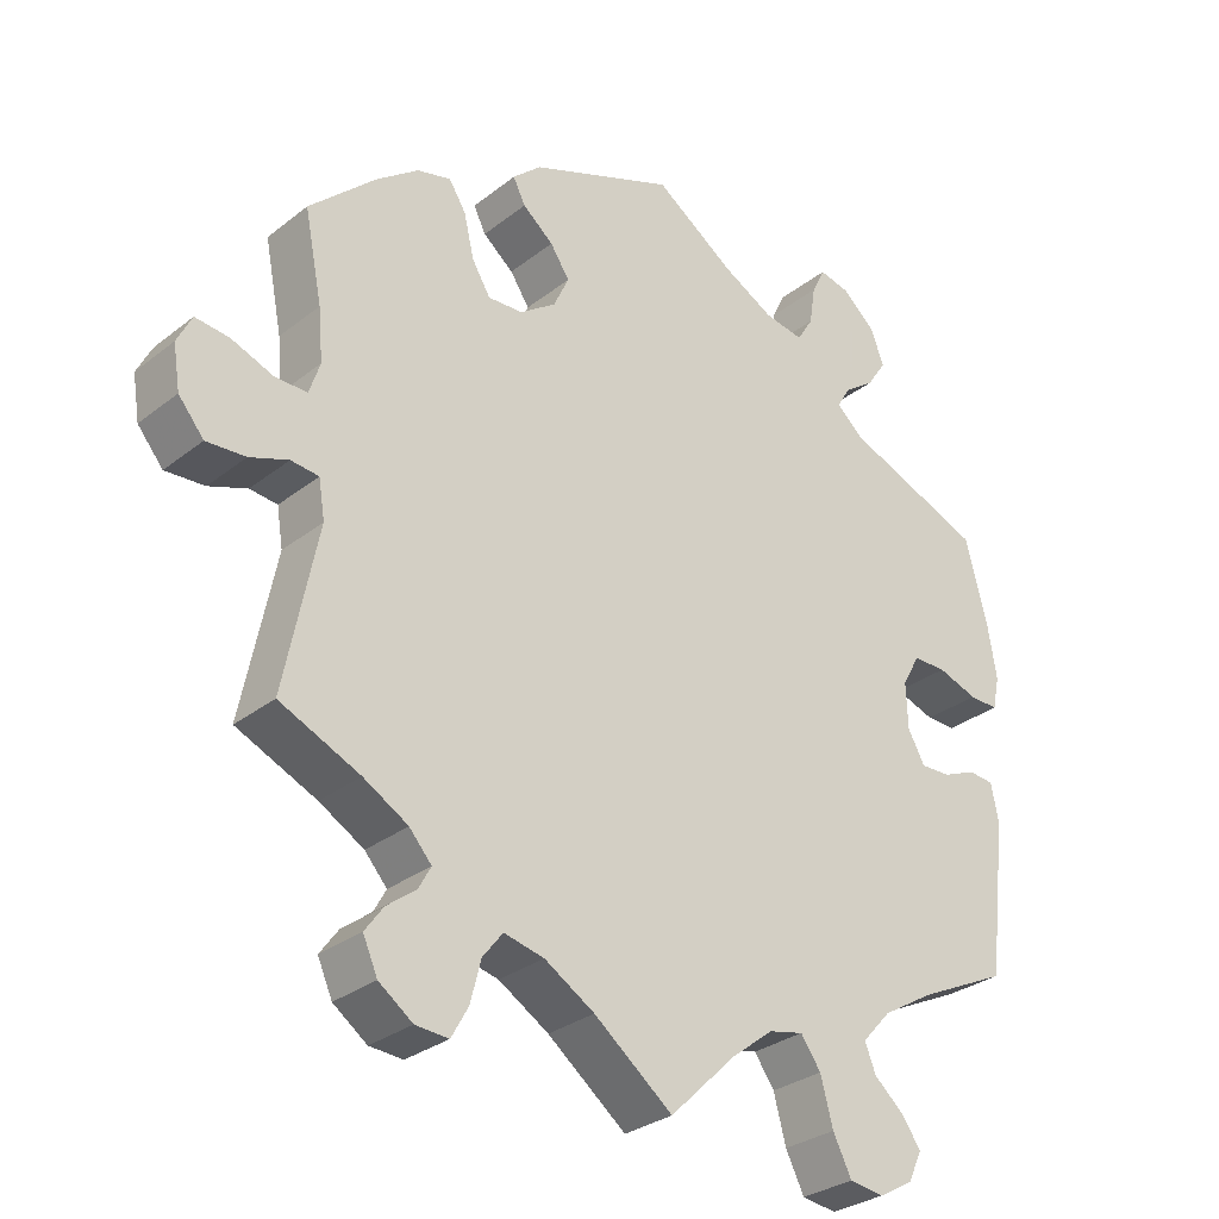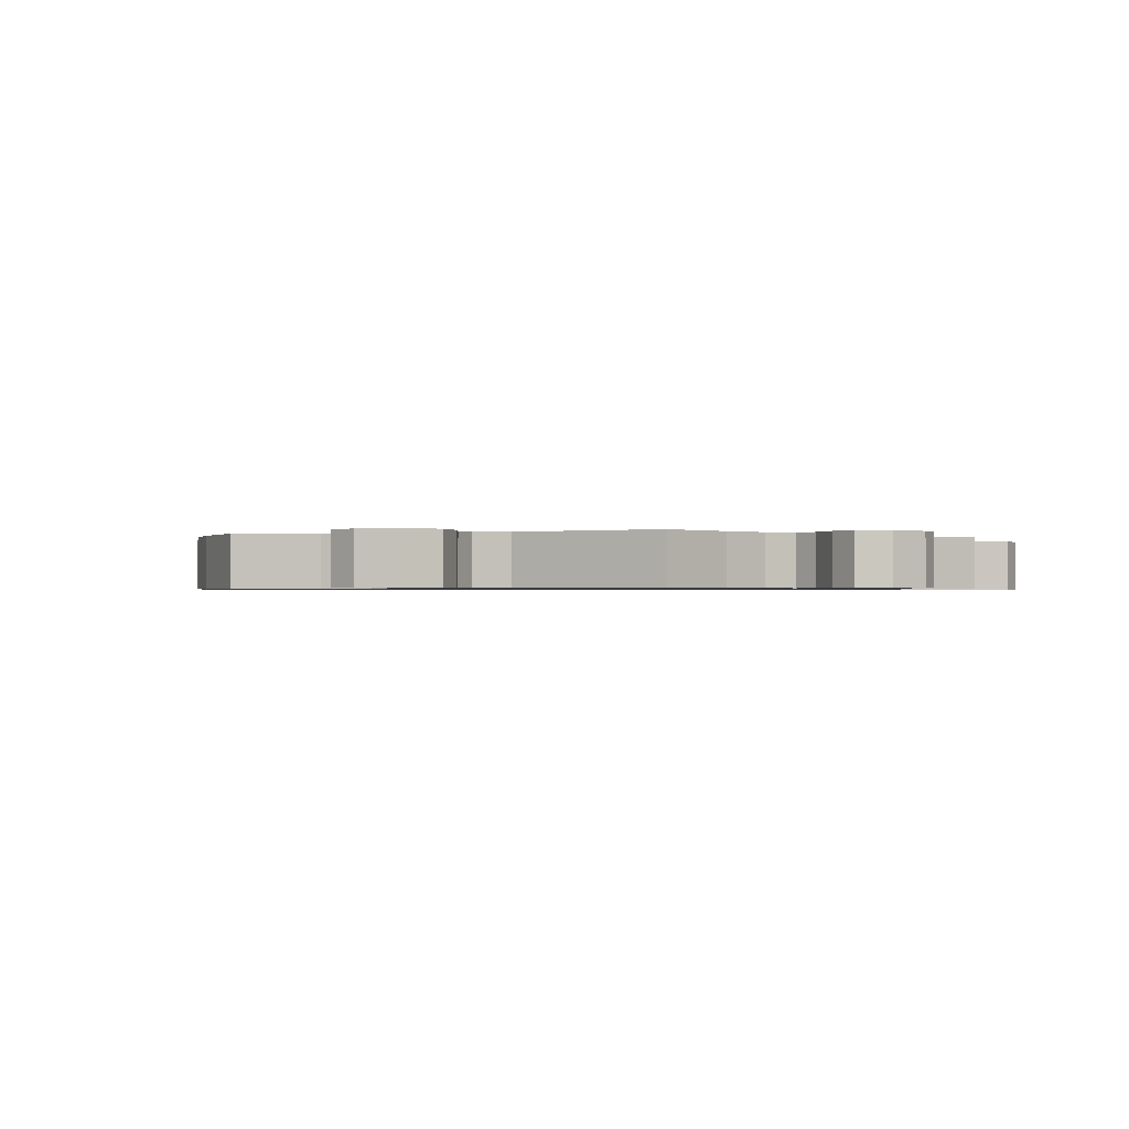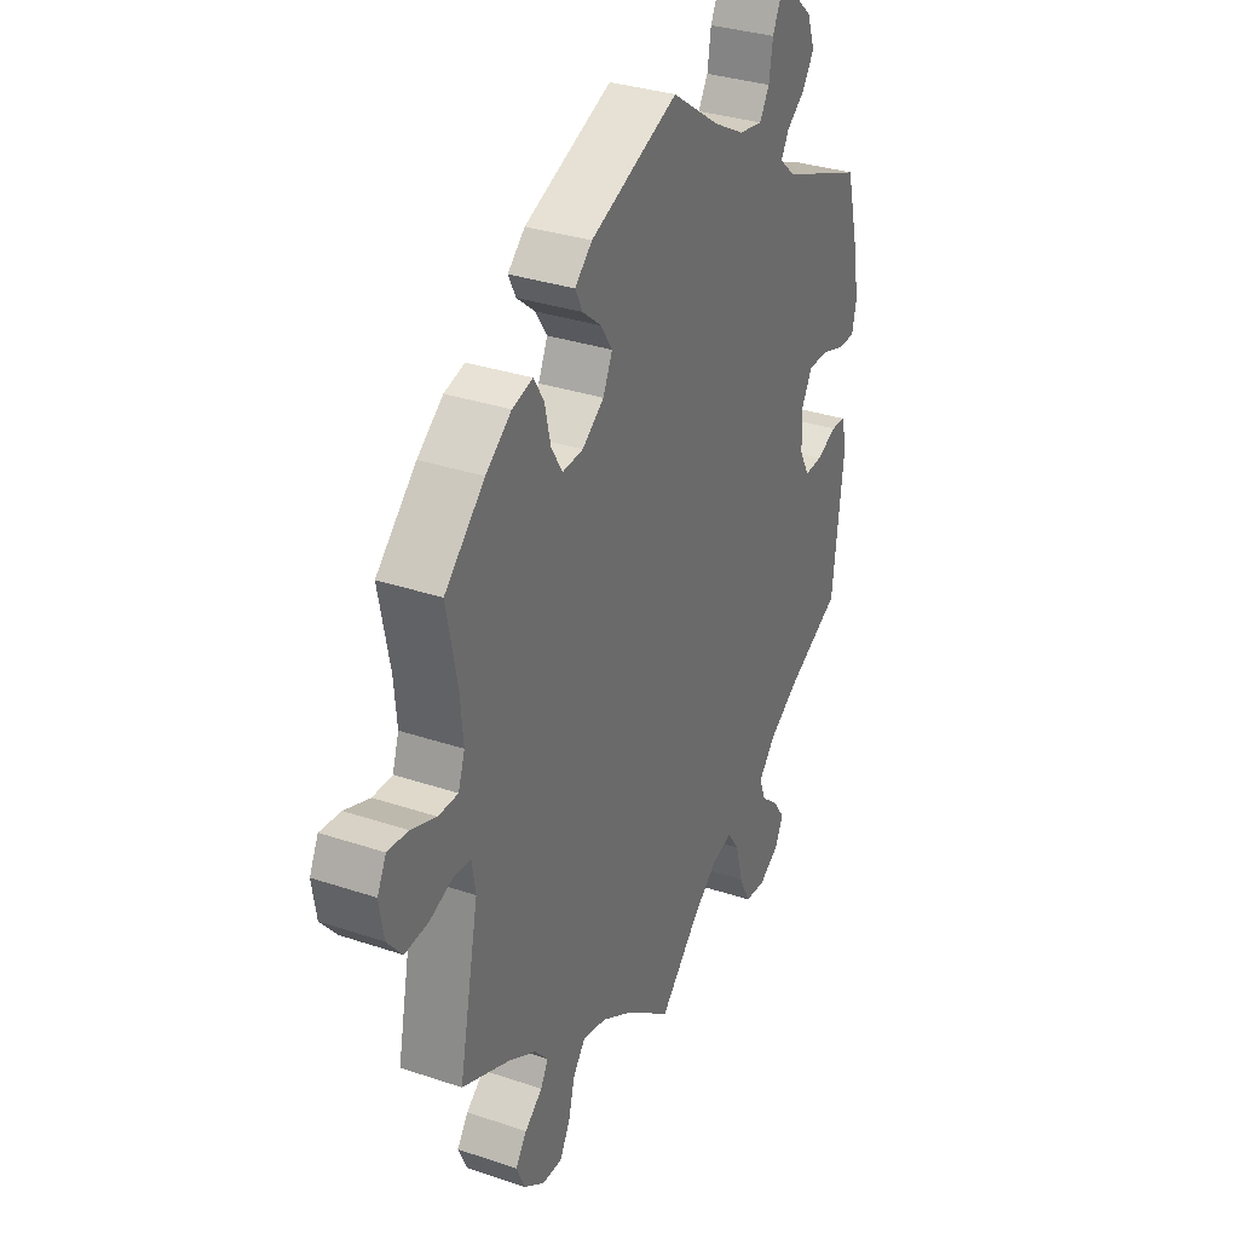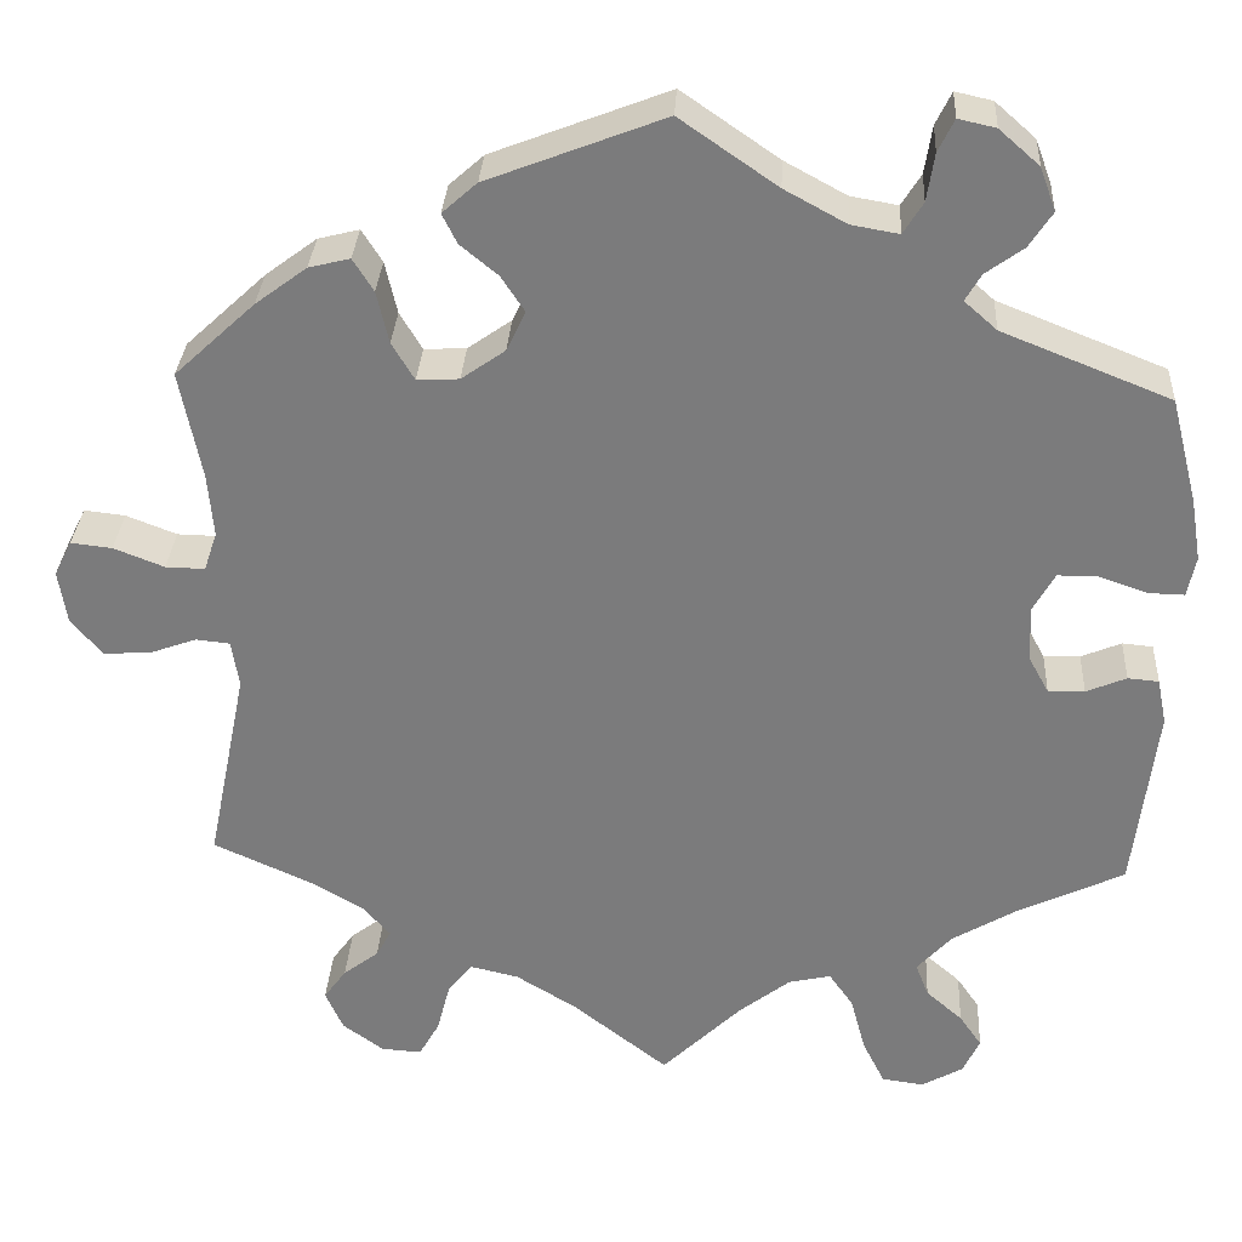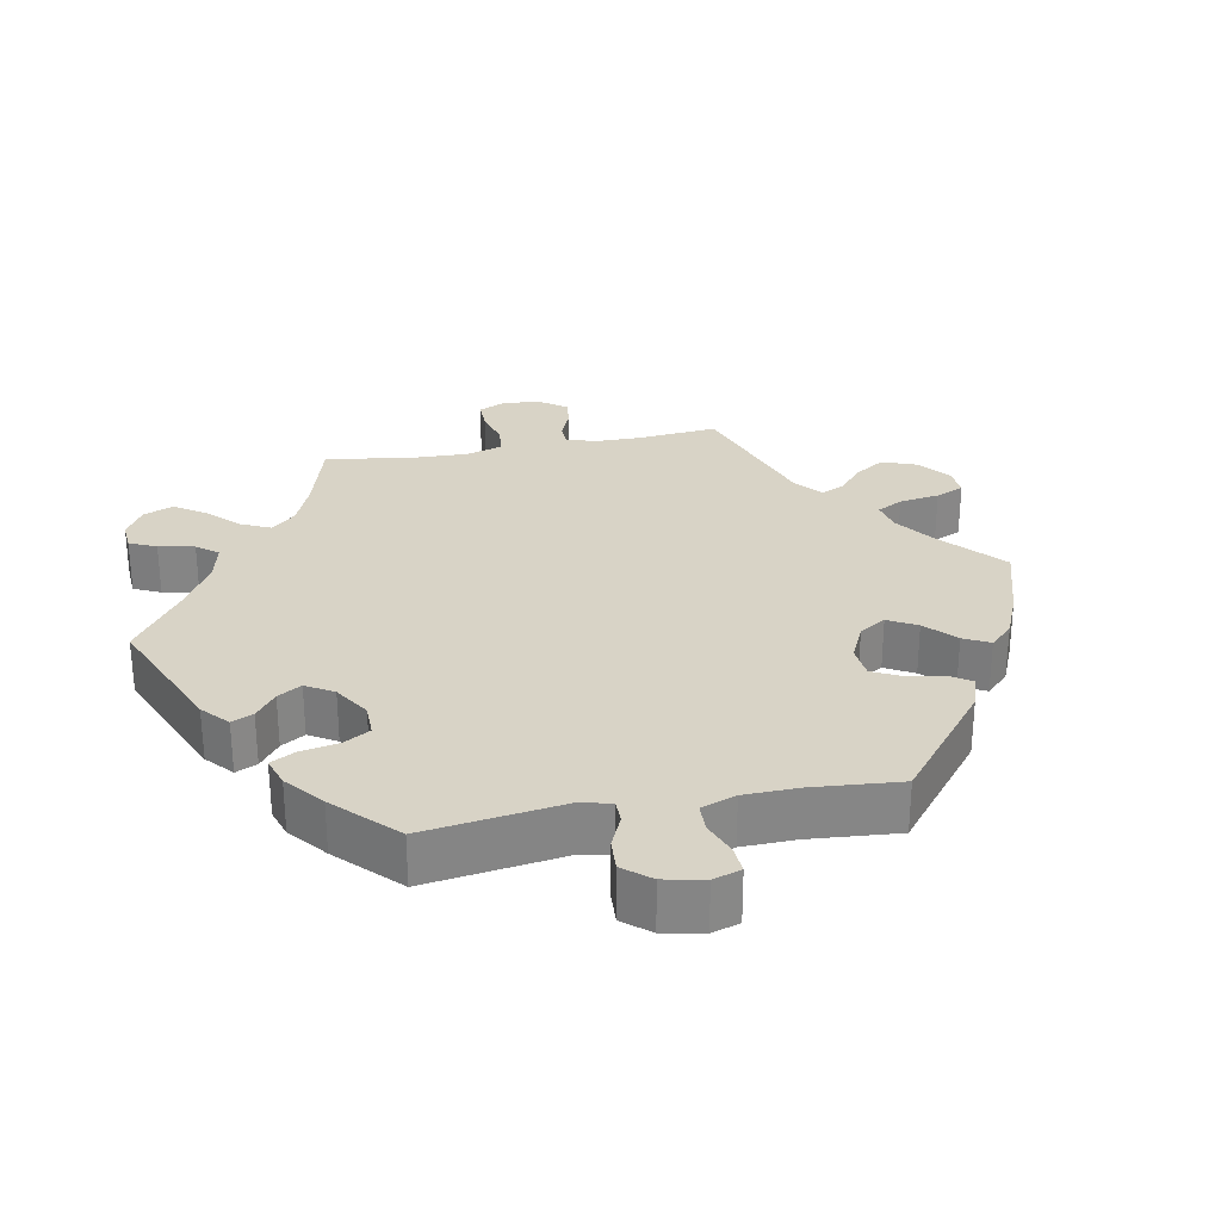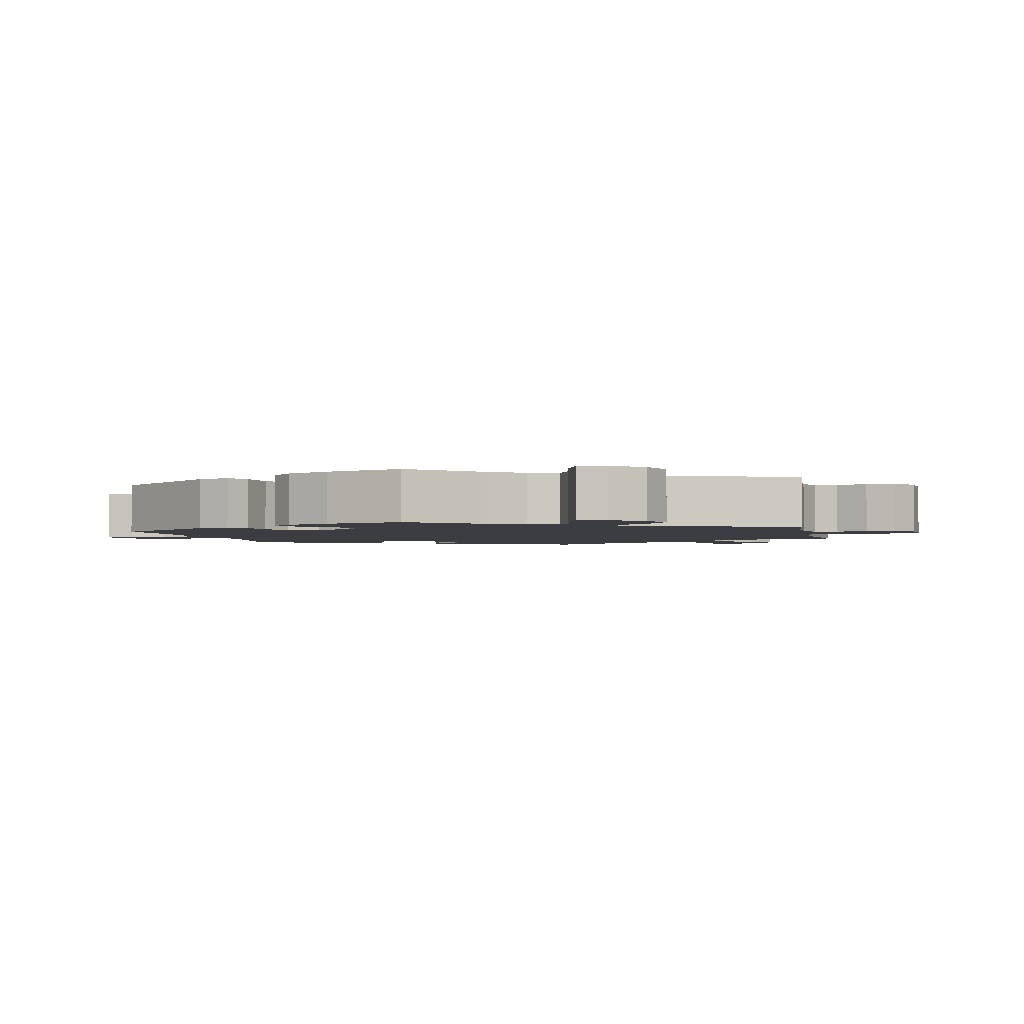
<metadata>
{"format":"obj","ext":"obj","renderer":"f3d","projection":"perspective","resolution":1024,"background":"white","views":[{"elev":-30.0,"azim":138.6,"up":"+Z"},{"elev":-0.8,"azim":109.1,"up":"+Y"},{"elev":32.9,"azim":114.9,"up":"+Z"},{"elev":31.1,"azim":-176.8,"up":"+Z"},{"elev":28.2,"azim":-40.9,"up":"+Y"},{"elev":-2.4,"azim":72.3,"up":"+Y"}]}
</metadata>
<code>
v 0.397 0.07 -0.336
v 0.339 0.07 -0.37
v 0.31 0.07 -0.403
v 0.326 0.07 -0.432
v 0.364 0.07 -0.461
v 0.388 0.07 -0.494
v 0.369 0.07 -0.537
v 0.325 0.07 -0.569
v 0.282 0.07 -0.572
v 0.26 0.07 -0.533
v 0.246 0.07 -0.479
v 0.22 0.07 -0.446
v 0.168 0.07 -0.458
v 0.103 0.07 -0.498
v 0.001 0.07 -0.578
v -0.085 0.07 -0.494
v -0.139 0.07 -0.452
v -0.184 0.07 -0.442
v -0.21 0.07 -0.479
v -0.226 0.07 -0.539
v -0.25 0.07 -0.587
v -0.295 0.07 -0.593
v -0.339 0.07 -0.568
v -0.357 0.07 -0.53
v -0.333 0.07 -0.495
v -0.294 0.07 -0.461
v -0.28 0.07 -0.425
v -0.317 0.07 -0.384
v -0.384 0.07 -0.344
v -0.5 0.07 -0.289
v -0.524 0.07 -0.089
v -0.514 0.07 -0.04
v -0.481 0.07 -0.037
v -0.438 0.07 -0.055
v -0.399 0.07 -0.056
v -0.377 0.07 -0.016
v -0.375 0.07 0.044
v -0.398 0.07 0.085
v -0.441 0.07 0.085
v -0.493 0.07 0.067
v -0.531 0.07 0.066
v -0.54 0.07 0.109
v -0.529 0.07 0.176
v -0.5 0.07 0.289
v -0.32 0.07 0.361
v -0.285 0.07 0.392
v -0.302 0.07 0.421
v -0.342 0.07 0.45
v -0.367 0.07 0.488
v -0.35 0.07 0.534
v -0.307 0.07 0.572
v -0.267 0.07 0.581
v -0.25 0.07 0.546
v -0.242 0.07 0.495
v -0.221 0.07 0.461
v -0.17 0.07 0.47
v -0.104 0.07 0.506
v 0 0.07 0.578
v 0.189 0.07 0.505
v 0.226 0.07 0.472
v 0.21 0.07 0.44
v 0.17 0.07 0.407
v 0.145 0.07 0.369
v 0.165 0.07 0.326
v 0.212 0.07 0.293
v 0.257 0.07 0.291
v 0.281 0.07 0.331
v 0.294 0.07 0.387
v 0.316 0.07 0.422
v 0.36 0.07 0.411
v 0.415 0.07 0.37
v 0.501 0.07 0.29
v 0.478 0.07 0.174
v 0.472 0.07 0.106
v 0.486 0.07 0.064
v 0.528 0.07 0.065
v 0.582 0.07 0.086
v 0.626 0.07 0.091
v 0.645 0.07 0.053
v 0.636 0.07 -0.004
v 0.603 0.07 -0.044
v 0.552 0.07 -0.041
v 0.502 0.07 -0.023
v 0.466 0.07 -0.027
v 0.458 0.07 -0.077
v 0.501 0.07 -0.289
v 0.397 0 -0.336
v 0.339 0 -0.37
v 0.31 0 -0.403
v 0.326 0 -0.432
v 0.364 0 -0.461
v 0.388 0 -0.494
v 0.369 0 -0.537
v 0.325 0 -0.569
v 0.282 0 -0.572
v 0.26 0 -0.533
v 0.246 0 -0.479
v 0.22 0 -0.446
v 0.168 0 -0.458
v 0.103 0 -0.498
v 0.001 0 -0.578
v -0.085 0 -0.494
v -0.139 0 -0.452
v -0.184 0 -0.442
v -0.21 0 -0.479
v -0.226 0 -0.539
v -0.25 0 -0.587
v -0.295 0 -0.593
v -0.339 0 -0.568
v -0.357 0 -0.53
v -0.333 0 -0.495
v -0.294 0 -0.461
v -0.28 0 -0.425
v -0.317 0 -0.384
v -0.384 0 -0.344
v -0.5 0 -0.289
v -0.524 0 -0.089
v -0.514 0 -0.04
v -0.481 0 -0.037
v -0.438 0 -0.055
v -0.399 0 -0.056
v -0.377 0 -0.016
v -0.375 0 0.044
v -0.398 0 0.085
v -0.441 0 0.085
v -0.493 0 0.067
v -0.531 0 0.066
v -0.54 0 0.109
v -0.529 0 0.176
v -0.5 0 0.289
v -0.32 0 0.361
v -0.285 0 0.392
v -0.302 0 0.421
v -0.342 0 0.45
v -0.367 0 0.488
v -0.35 0 0.534
v -0.307 0 0.572
v -0.267 0 0.581
v -0.25 0 0.546
v -0.242 0 0.495
v -0.221 0 0.461
v -0.17 0 0.47
v -0.104 0 0.506
v 0 0 0.578
v 0.189 0 0.505
v 0.226 0 0.472
v 0.21 0 0.44
v 0.17 0 0.407
v 0.145 0 0.369
v 0.165 0 0.326
v 0.212 0 0.293
v 0.257 0 0.291
v 0.281 0 0.331
v 0.294 0 0.387
v 0.316 0 0.422
v 0.36 0 0.411
v 0.415 0 0.37
v 0.501 0 0.29
v 0.478 0 0.174
v 0.472 0 0.106
v 0.486 0 0.064
v 0.528 0 0.065
v 0.582 0 0.086
v 0.626 0 0.091
v 0.645 0 0.053
v 0.636 0 -0.004
v 0.603 0 -0.044
v 0.552 0 -0.041
v 0.502 0 -0.023
v 0.466 0 -0.027
v 0.458 0 -0.077
v 0.501 0 -0.289
f 85 86 1
f 84 85 1 2
f 80 81 82 83
f 80 83 84
f 79 80 84
f 76 77 78 79
f 75 76 79 84
f 74 75 84 2
f 70 71 72 73
f 67 68 69 70
f 66 67 70 73
f 65 66 73 74
f 59 60 61 62
f 57 58 59 62
f 56 57 62 63
f 55 56 63 64
f 51 52 53 54
f 51 54 55
f 50 51 55
f 47 48 49 50
f 46 47 50 55
f 42 43 44 45
f 42 45 46
f 39 40 41 42
f 38 39 42 46
f 37 38 46 55
f 31 32 33 34
f 29 30 31 34
f 28 29 34 35
f 27 28 35 36
f 23 24 25 26
f 21 22 23 26
f 19 20 21 26
f 18 19 26 27
f 14 15 16
f 13 14 16 17
f 12 13 17 18
f 8 9 10 11
f 8 11 12
f 7 8 12
f 4 5 6 7
f 3 4 7 12
f 55 64 65 74
f 36 37 55 74
f 18 27 36 74
f 12 18 74
f 2 3 12 74
f 87 172 171
f 88 87 171 170
f 169 168 167 166
f 170 169 166
f 170 166 165
f 165 164 163 162
f 170 165 162 161
f 88 170 161 160
f 159 158 157 156
f 156 155 154 153
f 159 156 153 152
f 160 159 152 151
f 148 147 146 145
f 148 145 144 143
f 149 148 143 142
f 150 149 142 141
f 140 139 138 137
f 141 140 137
f 141 137 136
f 136 135 134 133
f 141 136 133 132
f 131 130 129 128
f 132 131 128
f 128 127 126 125
f 132 128 125 124
f 141 132 124 123
f 120 119 118 117
f 120 117 116 115
f 121 120 115 114
f 122 121 114 113
f 112 111 110 109
f 112 109 108 107
f 112 107 106 105
f 113 112 105 104
f 102 101 100
f 103 102 100 99
f 104 103 99 98
f 97 96 95 94
f 98 97 94
f 98 94 93
f 93 92 91 90
f 98 93 90 89
f 160 151 150 141
f 160 141 123 122
f 160 122 113 104
f 160 104 98
f 160 98 89 88
f 1 87 88 2
f 2 88 89 3
f 3 89 90 4
f 4 90 91 5
f 5 91 92 6
f 6 92 93 7
f 7 93 94 8
f 8 94 95 9
f 9 95 96 10
f 10 96 97 11
f 11 97 98 12
f 12 98 99 13
f 13 99 100 14
f 14 100 101 15
f 15 101 102 16
f 16 102 103 17
f 17 103 104 18
f 18 104 105 19
f 19 105 106 20
f 20 106 107 21
f 21 107 108 22
f 22 108 109 23
f 23 109 110 24
f 24 110 111 25
f 25 111 112 26
f 26 112 113 27
f 27 113 114 28
f 28 114 115 29
f 29 115 116 30
f 30 116 117 31
f 31 117 118 32
f 32 118 119 33
f 33 119 120 34
f 34 120 121 35
f 35 121 122 36
f 36 122 123 37
f 37 123 124 38
f 38 124 125 39
f 39 125 126 40
f 40 126 127 41
f 41 127 128 42
f 42 128 129 43
f 43 129 130 44
f 44 130 131 45
f 45 131 132 46
f 46 132 133 47
f 47 133 134 48
f 48 134 135 49
f 49 135 136 50
f 50 136 137 51
f 51 137 138 52
f 52 138 139 53
f 53 139 140 54
f 54 140 141 55
f 55 141 142 56
f 56 142 143 57
f 57 143 144 58
f 58 144 145 59
f 59 145 146 60
f 60 146 147 61
f 61 147 148 62
f 62 148 149 63
f 63 149 150 64
f 64 150 151 65
f 65 151 152 66
f 66 152 153 67
f 67 153 154 68
f 68 154 155 69
f 69 155 156 70
f 70 156 157 71
f 71 157 158 72
f 72 158 159 73
f 73 159 160 74
f 74 160 161 75
f 75 161 162 76
f 76 162 163 77
f 77 163 164 78
f 78 164 165 79
f 79 165 166 80
f 80 166 167 81
f 81 167 168 82
f 82 168 169 83
f 83 169 170 84
f 84 170 171 85
f 85 171 172 86
f 86 172 87 1

</code>
